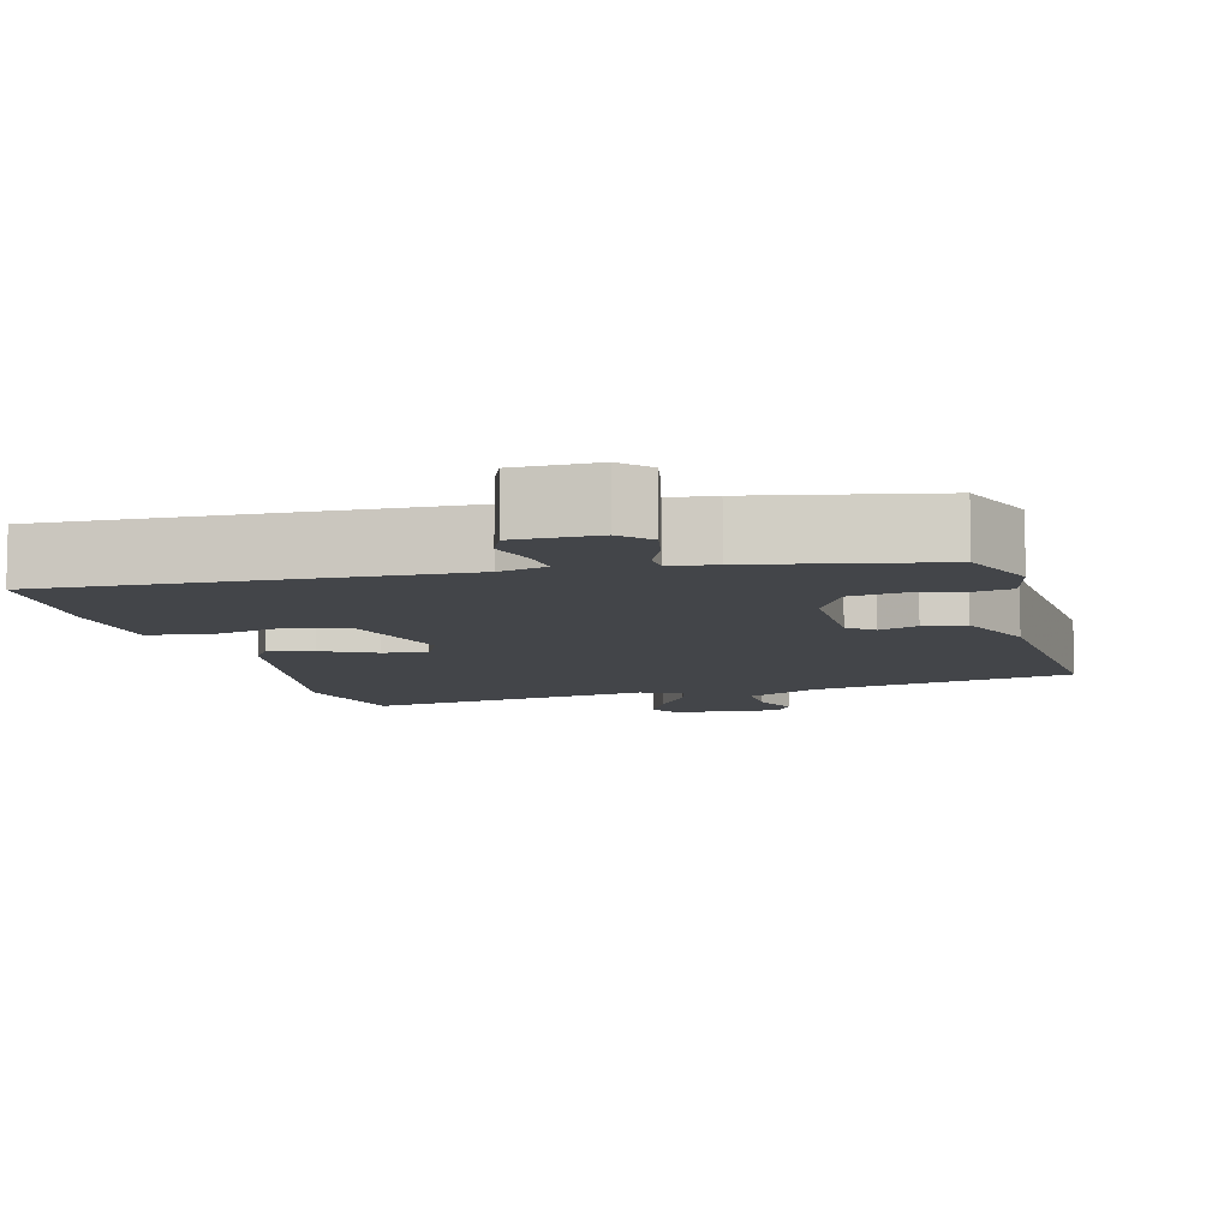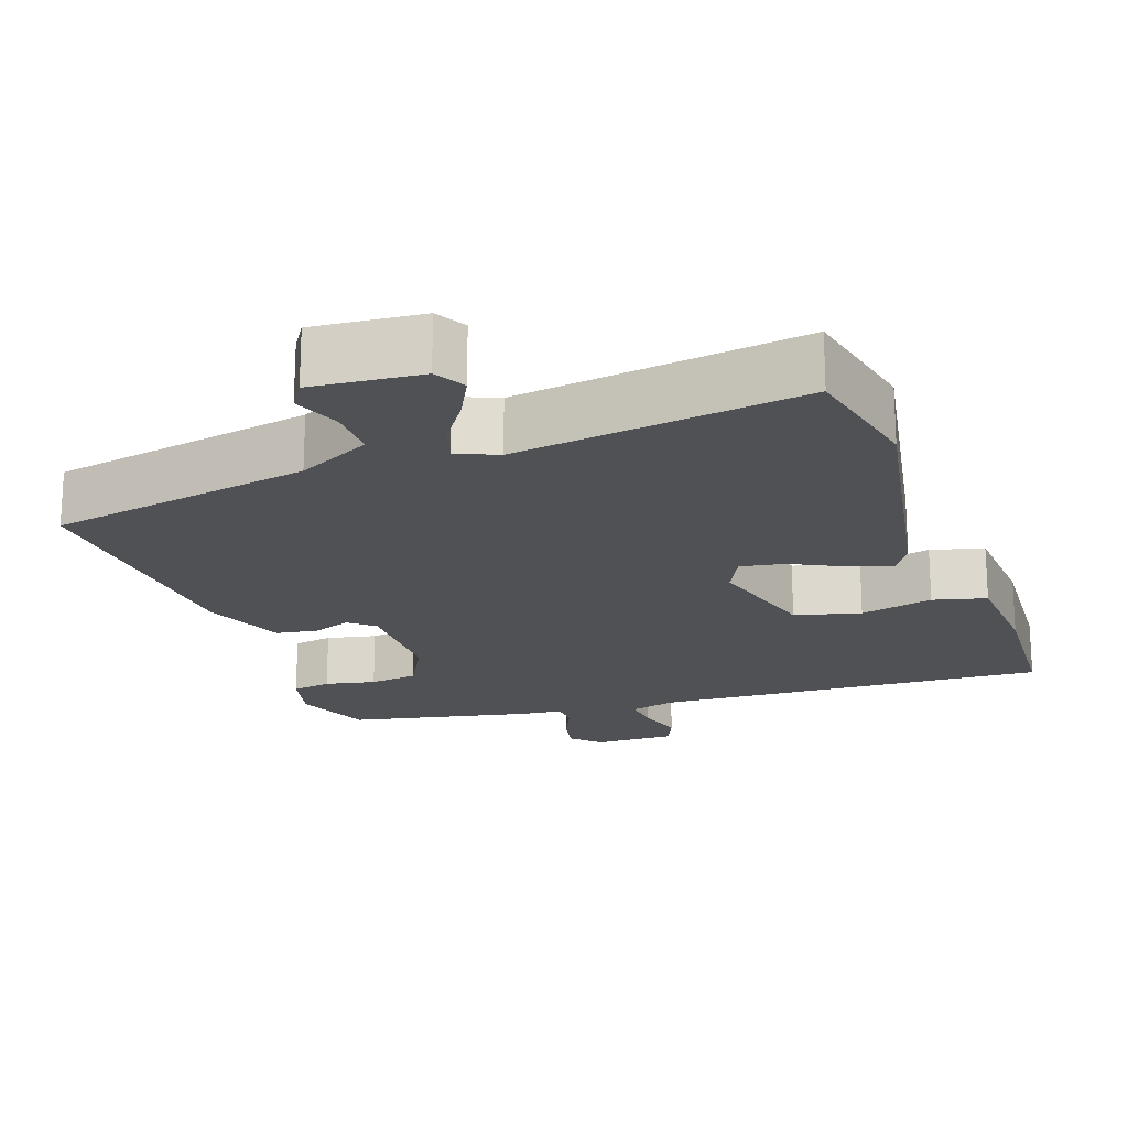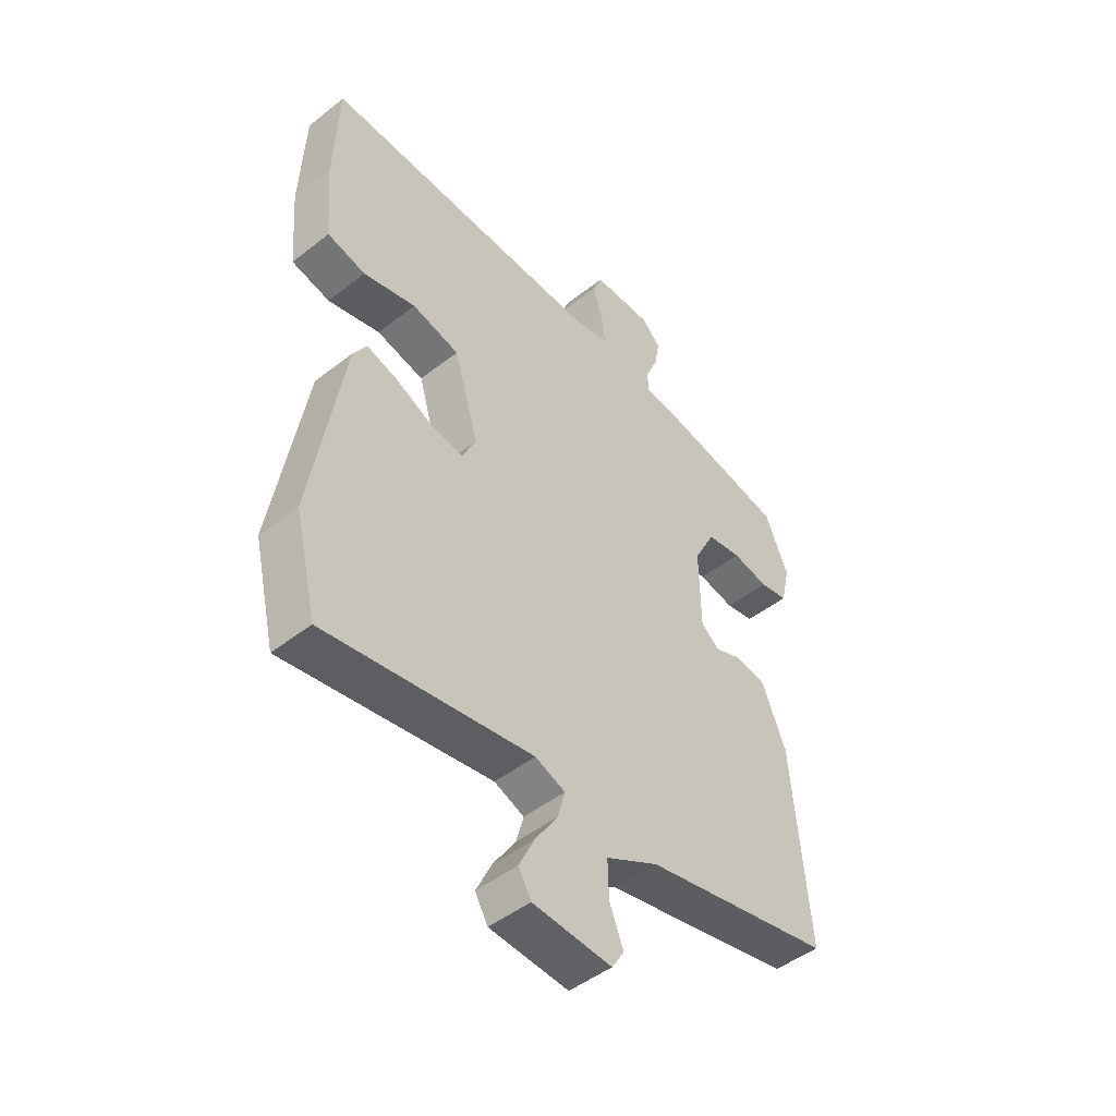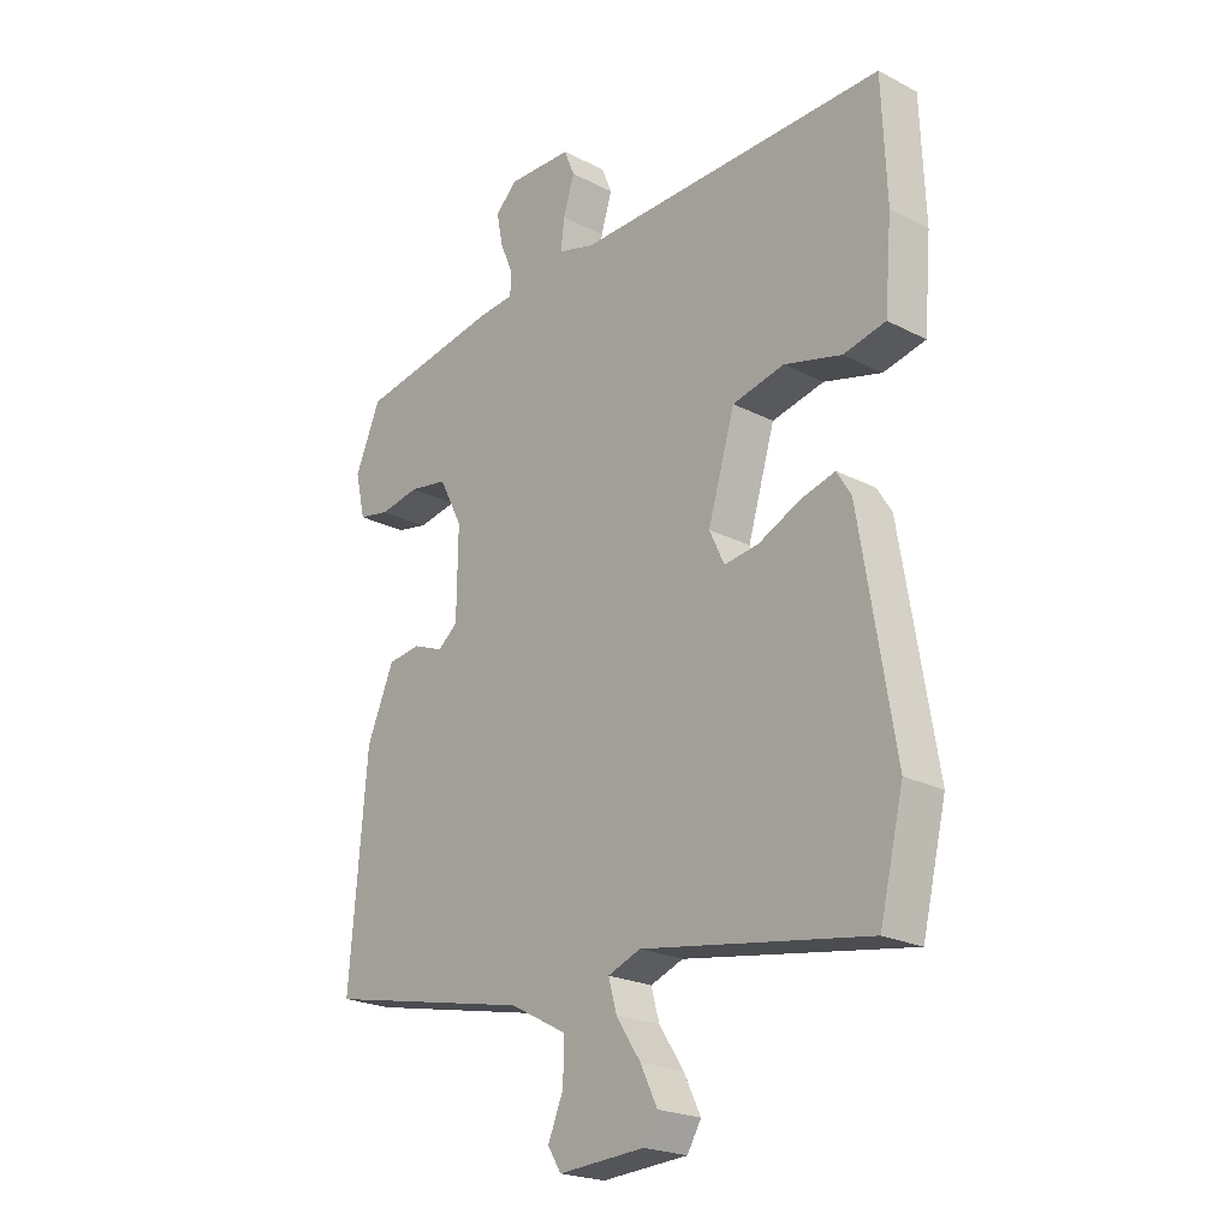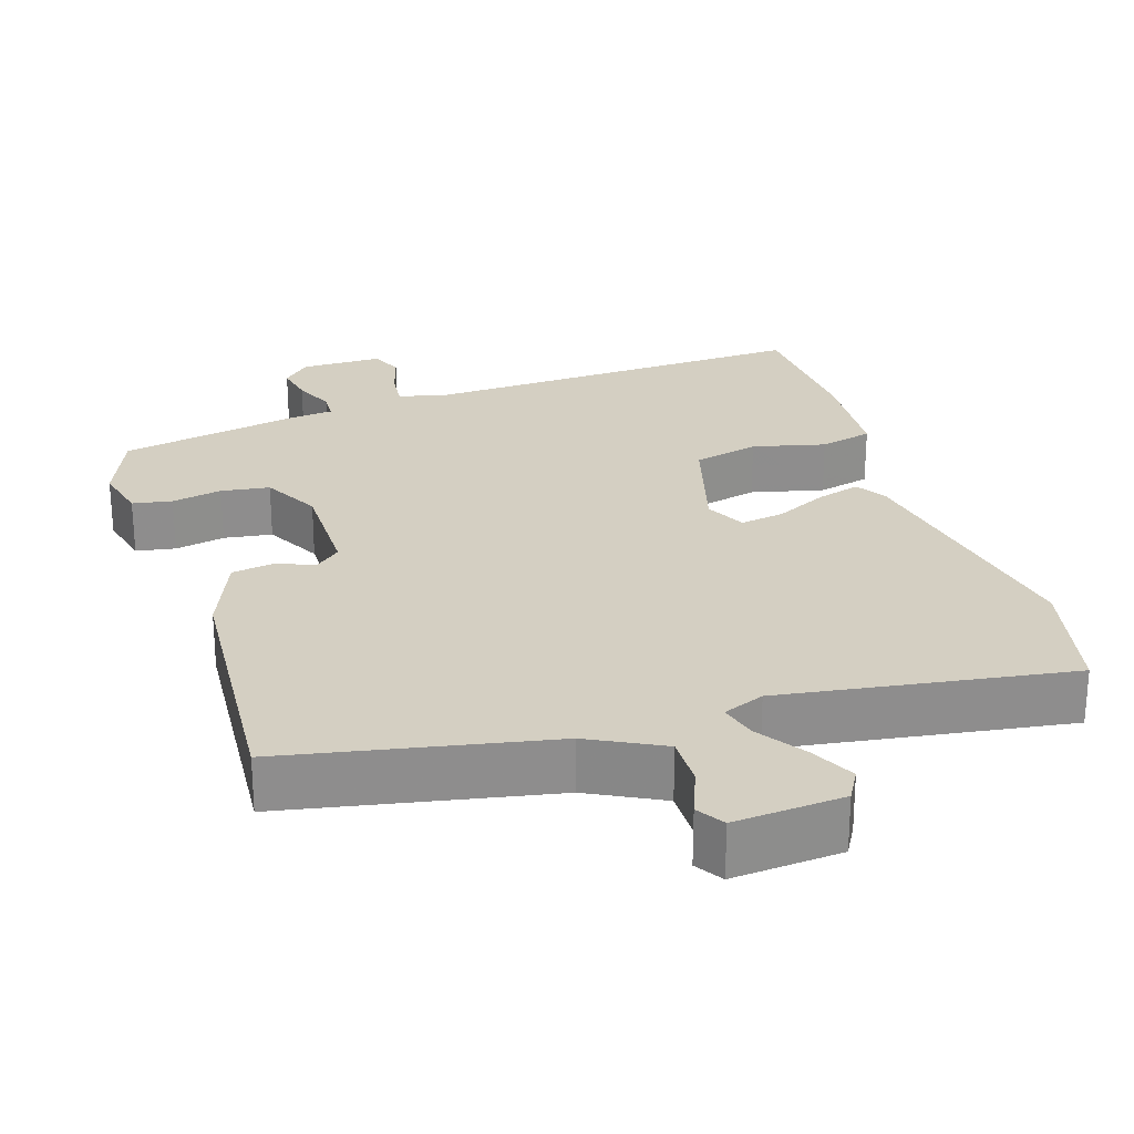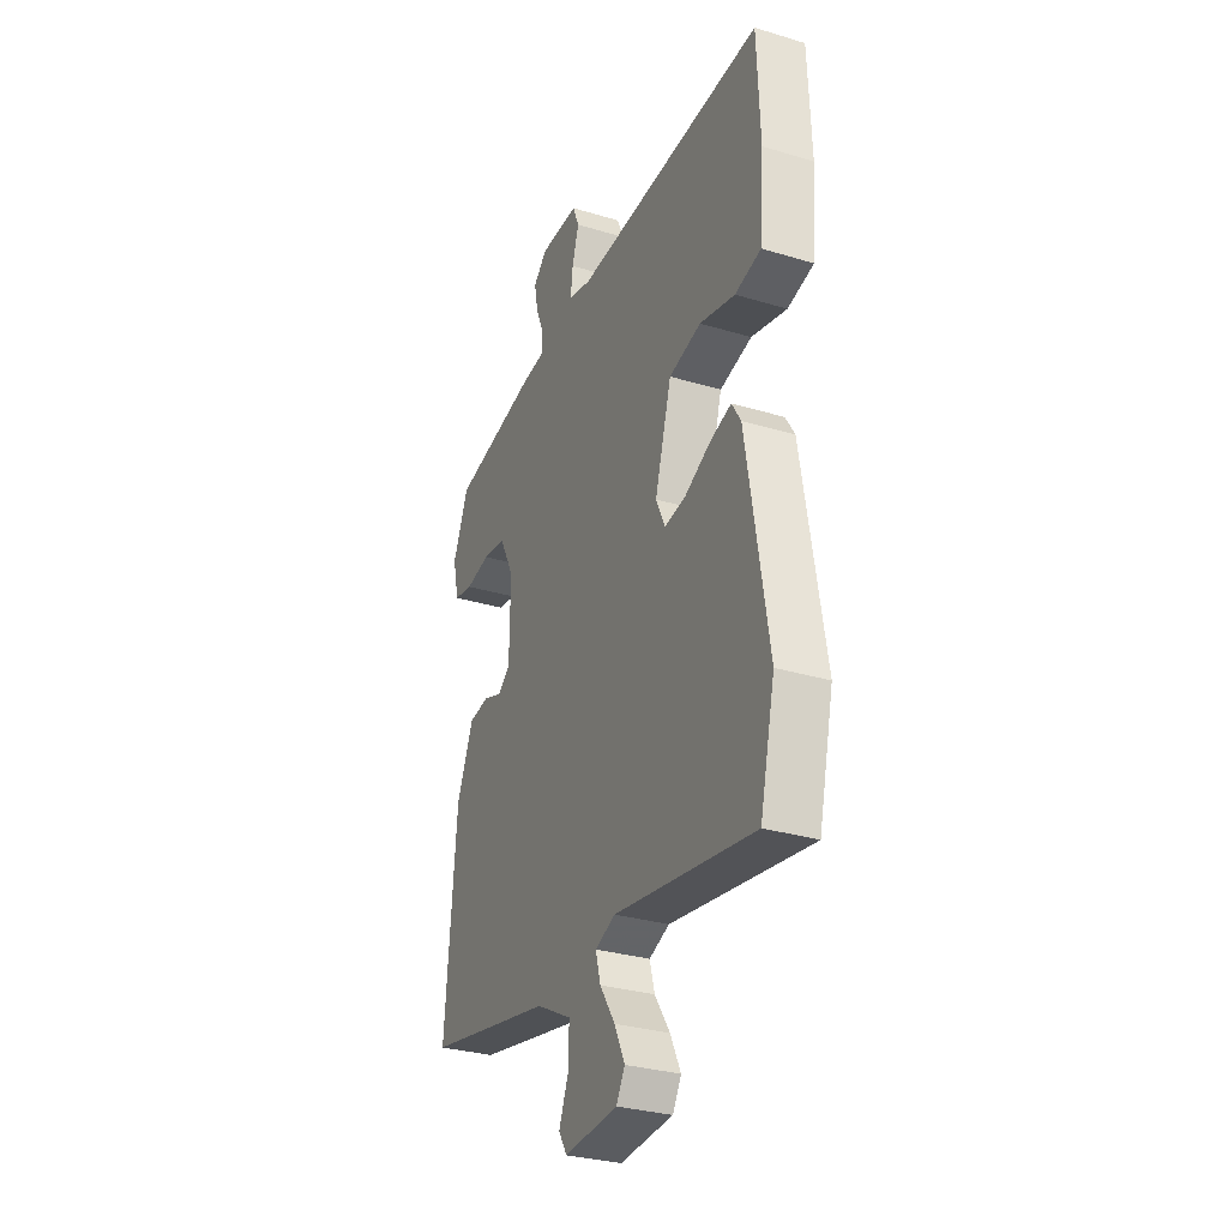
<metadata>
{"format":"obj","ext":"obj","renderer":"f3d","projection":"perspective","resolution":1024,"background":"white","views":[{"elev":-8.6,"azim":14.2,"up":"+Y"},{"elev":-19.6,"azim":-161.6,"up":"+Y"},{"elev":-47.7,"azim":-48.6,"up":"+Z"},{"elev":-22.1,"azim":-132.0,"up":"+Z"},{"elev":25.7,"azim":161.6,"up":"+Y"},{"elev":-30.8,"azim":-113.4,"up":"+Z"}]}
</metadata>
<code>
v 0.495 0.07 -0.475
v 0.142 0.07 -0.548
v 0.044 0.07 -0.6
v 0.046 0.07 -0.669
v 0.072 0.07 -0.733
v 0.049 0.07 -0.77
v -0.098 0.07 -0.76
v -0.122 0.07 -0.719
v -0.093 0.07 -0.659
v -0.051 0.07 -0.595
v -0.037 0.07 -0.544
v -0.093 0.07 -0.522
v -0.48 0.07 -0.584
v -0.521 0.07 -0.412
v -0.462 0.07 -0.053
v -0.437 0.07 -0.012
v -0.378 0.07 -0.029
v -0.307 0.07 -0.063
v -0.248 0.07 -0.072
v -0.222 0.07 -0.017
v -0.268 0.07 0.139
v -0.357 0.07 0.16
v -0.455 0.07 0.135
v -0.527 0.07 0.152
v -0.539 0.07 0.299
v -0.531 0.07 0.497
v 0 0.07 0.48
v 0.063 0.07 0.497
v 0.057 0.07 0.549
v 0.038 0.07 0.61
v 0.056 0.07 0.654
v 0.166 0.07 0.655
v 0.203 0.07 0.619
v 0.193 0.07 0.565
v 0.17 0.07 0.51
v 0.172 0.07 0.472
v 0.233 0.07 0.466
v 0.475 0.07 0.42
v 0.518 0.07 0.317
v 0.501 0.07 0.242
v 0.448 0.07 0.232
v 0.38 0.07 0.245
v 0.315 0.07 0.235
v 0.275 0.07 0.157
v 0.277 0.07 0.008
v 0.311 0.07 -0.02
v 0.363 0.07 0
v 0.419 0.07 -0.008
v 0.465 0.07 -0.118
v 0.495 0 -0.475
v 0.142 0 -0.548
v 0.044 0 -0.6
v 0.046 0 -0.669
v 0.072 0 -0.733
v 0.049 0 -0.77
v -0.098 0 -0.76
v -0.122 0 -0.719
v -0.093 0 -0.659
v -0.051 0 -0.595
v -0.037 0 -0.544
v -0.093 0 -0.522
v -0.48 0 -0.584
v -0.521 0 -0.412
v -0.462 0 -0.053
v -0.437 0 -0.012
v -0.378 0 -0.029
v -0.307 0 -0.063
v -0.248 0 -0.072
v -0.222 0 -0.017
v -0.268 0 0.139
v -0.357 0 0.16
v -0.455 0 0.135
v -0.527 0 0.152
v -0.539 0 0.299
v -0.531 0 0.497
v 0 0 0.48
v 0.063 0 0.497
v 0.057 0 0.549
v 0.038 0 0.61
v 0.056 0 0.654
v 0.166 0 0.655
v 0.203 0 0.619
v 0.193 0 0.565
v 0.17 0 0.51
v 0.172 0 0.472
v 0.233 0 0.466
v 0.475 0 0.42
v 0.518 0 0.317
v 0.501 0 0.242
v 0.448 0 0.232
v 0.38 0 0.245
v 0.315 0 0.235
v 0.275 0 0.157
v 0.277 0 0.008
v 0.311 0 -0.02
v 0.363 0 0
v 0.419 0 -0.008
v 0.465 0 -0.118
f 49 1 2
f 48 49 2
f 47 48 2
f 46 47 2
f 45 46 2 3
f 44 45 3
f 40 41 42
f 39 40 42
f 38 39 42
f 37 38 42
f 36 37 42
f 36 42 43
f 33 34 35
f 32 33 35
f 31 32 35
f 30 31 35
f 29 30 35
f 28 29 35 36
f 36 43 44
f 28 36 44
f 27 28 44
f 25 26 27
f 24 25 27
f 23 24 27
f 22 23 27
f 16 17 18
f 15 16 18
f 14 15 18
f 13 14 18
f 12 13 18
f 11 12 18 19
f 8 9 10
f 7 8 10
f 6 7 10
f 5 6 10
f 4 5 10
f 3 4 10 11
f 11 19 20
f 3 11 20
f 44 3 20
f 21 22 27 44
f 20 21 44
f 51 50 98
f 51 98 97
f 51 97 96
f 51 96 95
f 52 51 95 94
f 52 94 93
f 91 90 89
f 91 89 88
f 91 88 87
f 91 87 86
f 91 86 85
f 92 91 85
f 84 83 82
f 84 82 81
f 84 81 80
f 84 80 79
f 84 79 78
f 85 84 78 77
f 93 92 85
f 93 85 77
f 93 77 76
f 76 75 74
f 76 74 73
f 76 73 72
f 76 72 71
f 67 66 65
f 67 65 64
f 67 64 63
f 67 63 62
f 67 62 61
f 68 67 61 60
f 59 58 57
f 59 57 56
f 59 56 55
f 59 55 54
f 59 54 53
f 60 59 53 52
f 69 68 60
f 69 60 52
f 69 52 93
f 93 76 71 70
f 93 70 69
f 1 50 51 2
f 2 51 52 3
f 3 52 53 4
f 4 53 54 5
f 5 54 55 6
f 6 55 56 7
f 7 56 57 8
f 8 57 58 9
f 9 58 59 10
f 10 59 60 11
f 11 60 61 12
f 12 61 62 13
f 13 62 63 14
f 14 63 64 15
f 15 64 65 16
f 16 65 66 17
f 17 66 67 18
f 18 67 68 19
f 19 68 69 20
f 20 69 70 21
f 21 70 71 22
f 22 71 72 23
f 23 72 73 24
f 24 73 74 25
f 25 74 75 26
f 26 75 76 27
f 27 76 77 28
f 28 77 78 29
f 29 78 79 30
f 30 79 80 31
f 31 80 81 32
f 32 81 82 33
f 33 82 83 34
f 34 83 84 35
f 35 84 85 36
f 36 85 86 37
f 37 86 87 38
f 38 87 88 39
f 39 88 89 40
f 40 89 90 41
f 41 90 91 42
f 42 91 92 43
f 43 92 93 44
f 44 93 94 45
f 45 94 95 46
f 46 95 96 47
f 47 96 97 48
f 48 97 98 49
f 49 98 50 1

</code>
